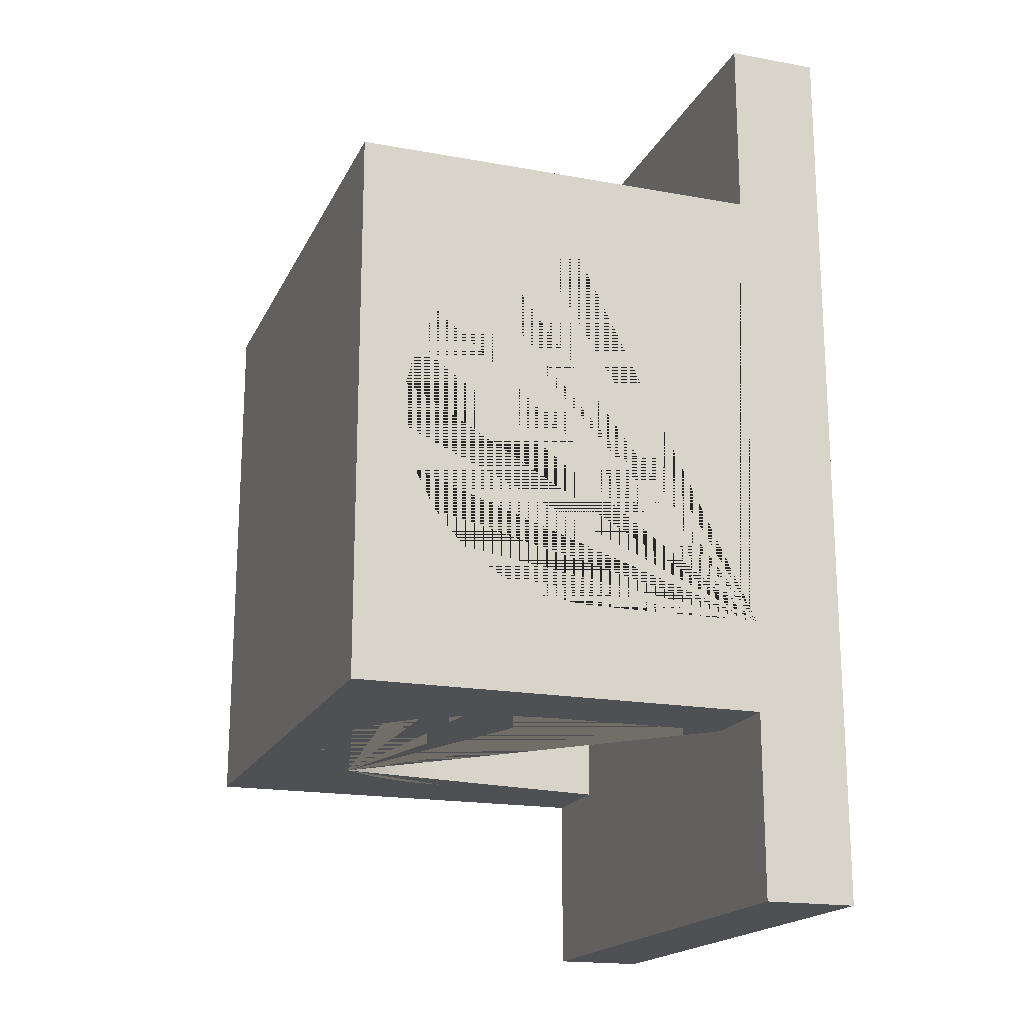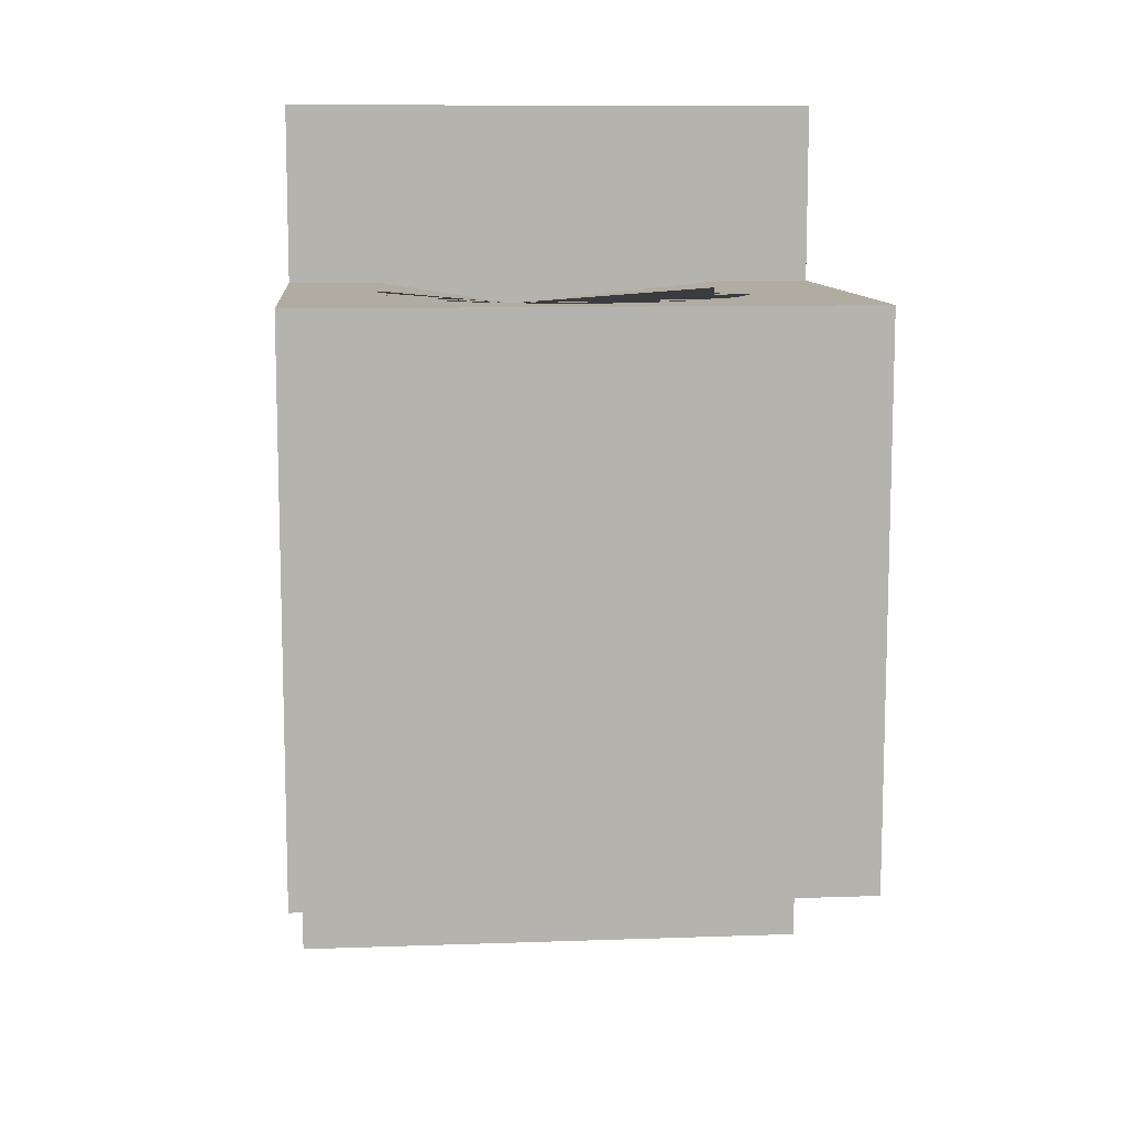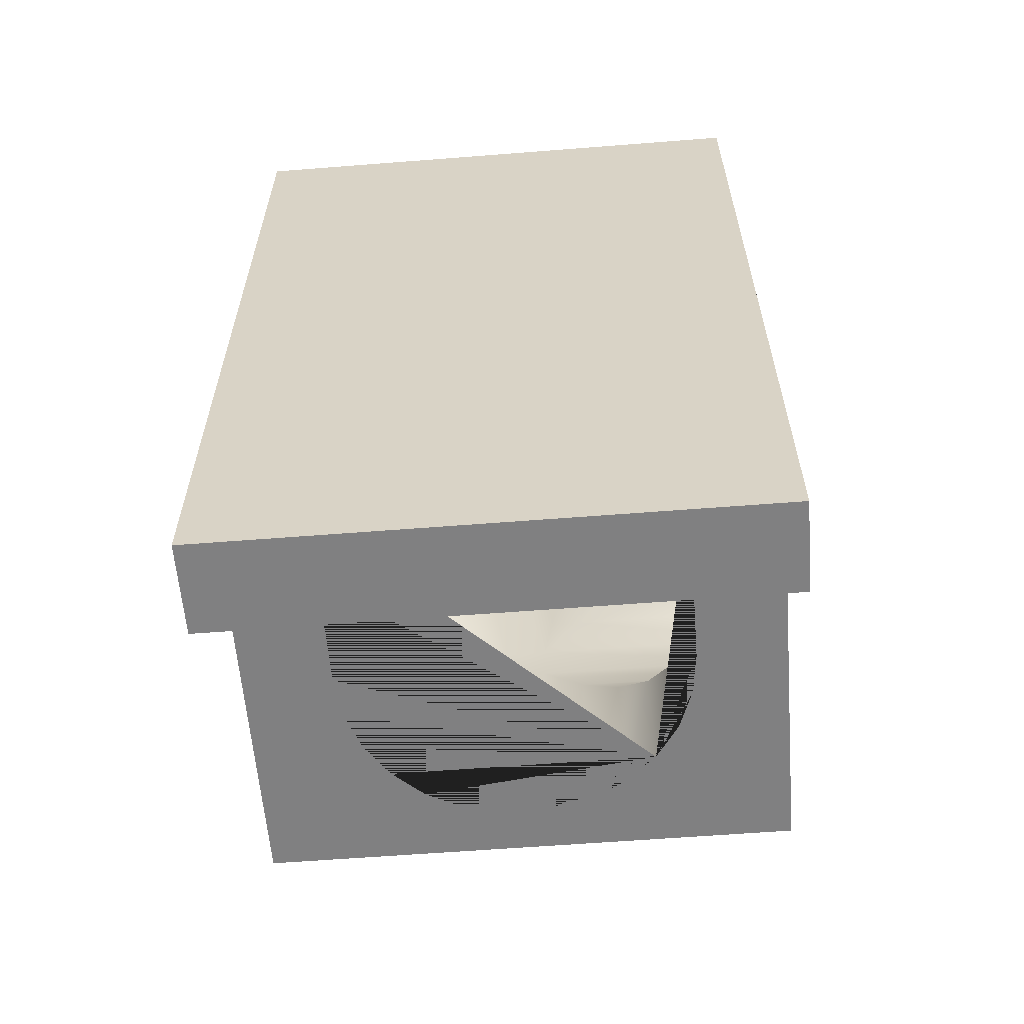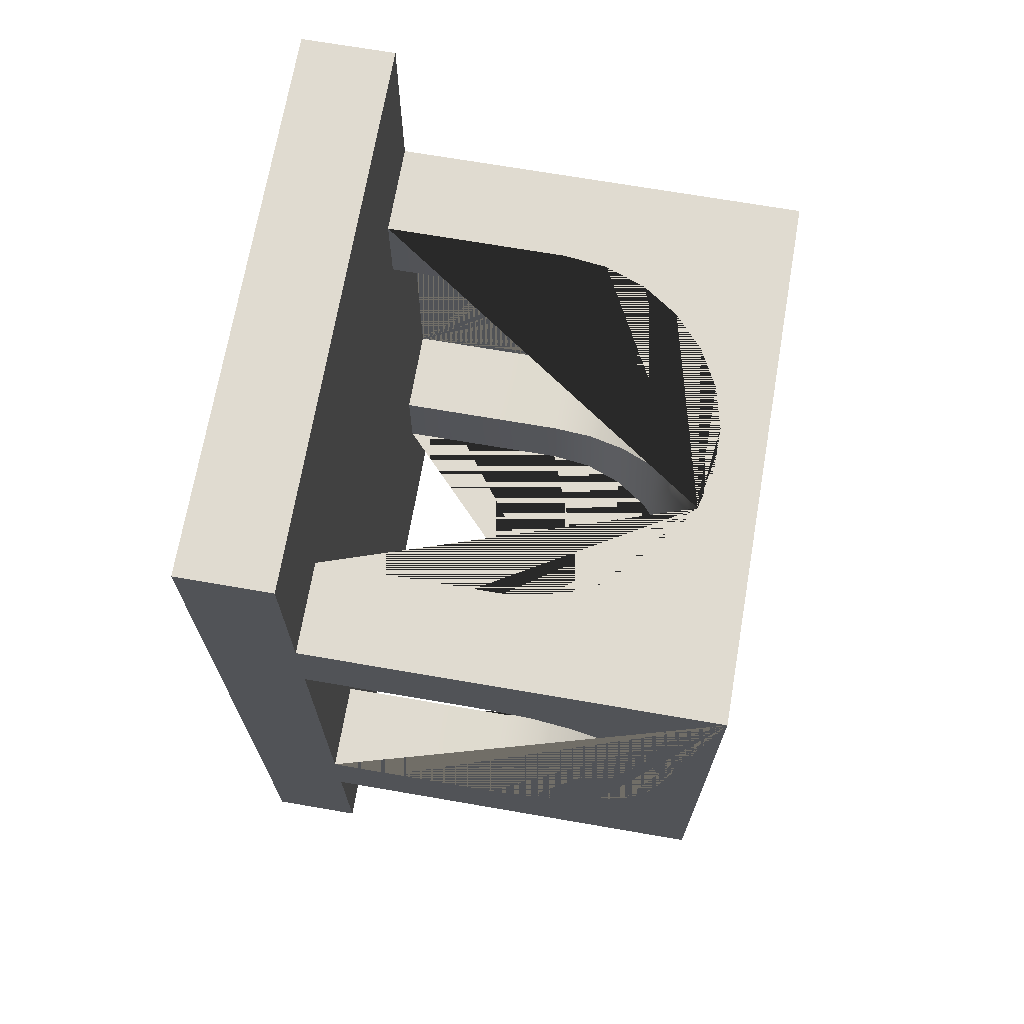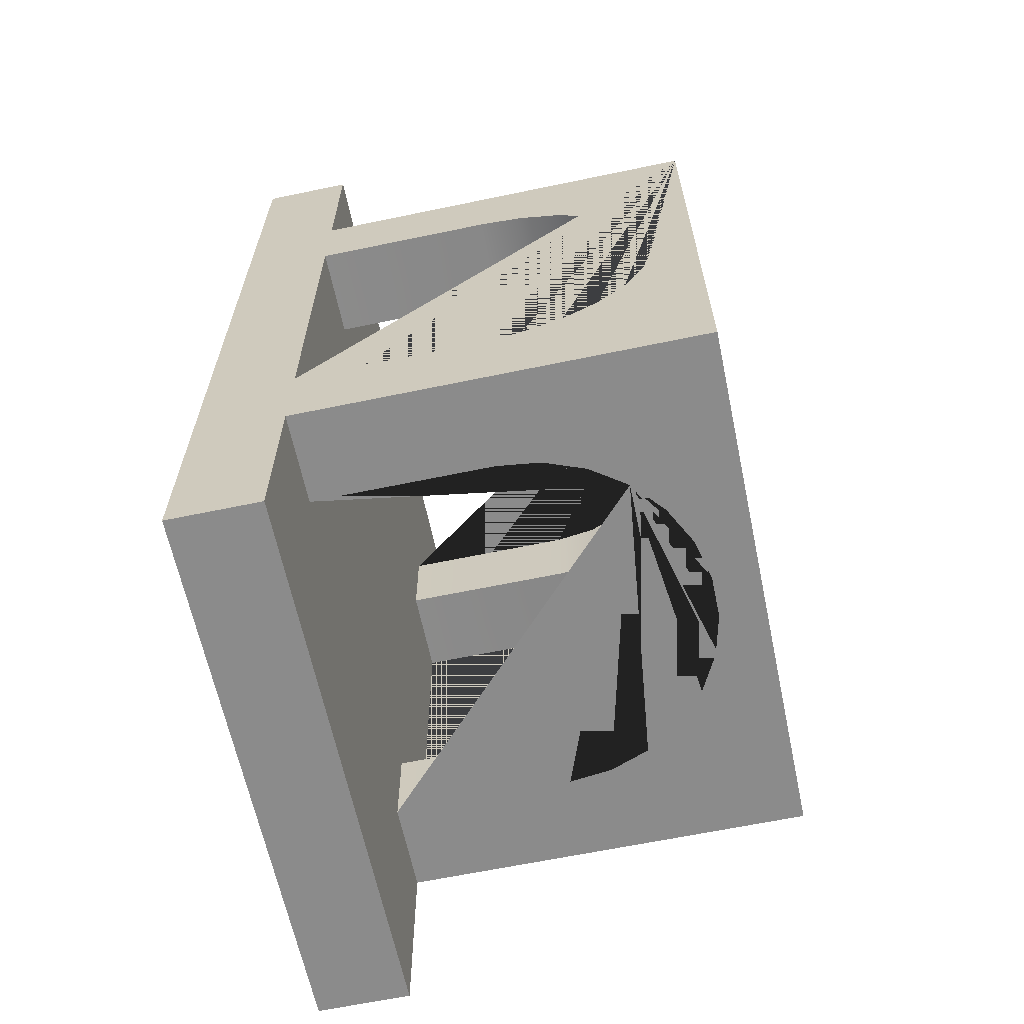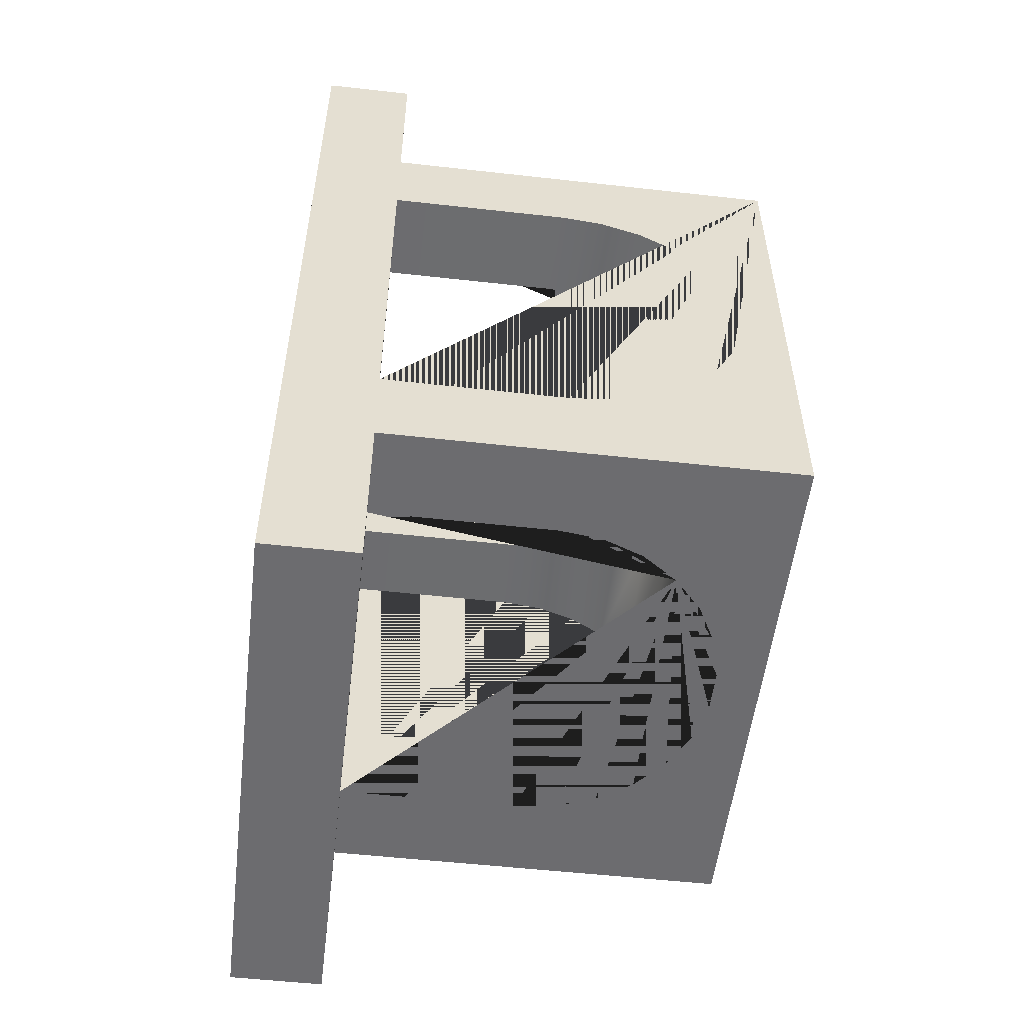
<metadata>
{"format":"obj","ext":"obj","renderer":"f3d","projection":"perspective","resolution":1024,"background":"white","views":[{"elev":-18.5,"azim":-109.3,"up":"+Z"},{"elev":10.2,"azim":174.9,"up":"+Z"},{"elev":-60.2,"azim":4.6,"up":"+Z"},{"elev":69.8,"azim":99.8,"up":"+Z"},{"elev":-63.8,"azim":101.9,"up":"+Z"},{"elev":-53.8,"azim":83.2,"up":"+Z"}]}
</metadata>
<code>
g
v 0.3 -0.05 0.5
v -0.3 -0.05 0.5
v 0.3 0.05 0.5
v -0.3 0.05 0.5
v -0.3 -0.05 -0.5
v 0.3 -0.05 -0.5
v -0.3 0.05 -0.5
v 0.3 0.05 -0.5
v 0.3 0.5 -0.3
v 0.3 0.5 0.3
v -0.3 0.5 0.3
v -0.3 0.5 -0.3
v 0.1497 0.3826 -0.3
v 0.1771 0.3429 -0.3
v 0.1942 0.2979 -0.3
v 0.2 0.25 -0.3
v 0.2 0.05 -0.3
v 0.3 0.05 -0.3
v -0.3 0.05 -0.3
v -0.2 0.05 -0.3
v -0.2 0.25 -0.3
v -0.1942 0.2979 -0.3
v -0.1771 0.3429 -0.3
v -0.1497 0.3826 -0.3
v -0.1136 0.4146 -0.3
v -0.07092 0.437 -0.3
v -0.02411 0.4485 -0.3
v 0.02411 0.4485 -0.3
v 0.07092 0.437 -0.3
v 0.1136 0.4146 -0.3
v 0.3 0.05 -0.2
v 0.3 0.25 -0.2
v 0.3 0.2979 -0.1942
v 0.3 0.3429 -0.1771
v 0.3 0.3826 -0.1497
v 0.3 0.4146 -0.1136
v 0.3 0.437 -0.07092
v 0.3 0.4485 -0.02411
v 0.3 0.4485 0.02411
v 0.3 0.437 0.07092
v 0.3 0.4146 0.1136
v 0.3 0.3826 0.1497
v 0.3 0.3429 0.1771
v 0.3 0.2979 0.1942
v 0.3 0.25 0.2
v 0.3 0.05 0.2
v 0.3 0.05 0.3
v 0.07092 0.437 0.3
v 0.02411 0.4485 0.3
v -0.02411 0.4485 0.3
v -0.07092 0.437 0.3
v -0.1136 0.4146 0.3
v -0.1497 0.3826 0.3
v -0.1771 0.3429 0.3
v -0.1942 0.2979 0.3
v -0.2 0.25 0.3
v -0.2 0.05 0.3
v -0.3 0.05 0.3
v 0.2 0.05 0.3
v 0.2 0.25 0.3
v 0.1942 0.2979 0.3
v 0.1771 0.3429 0.3
v 0.1497 0.3826 0.3
v 0.1136 0.4146 0.3
v -0.3 0.05 -0.2
v -0.3 0.05 0.2
v -0.3 0.25 0.2
v -0.3 0.2979 0.1942
v -0.3 0.3429 0.1771
v -0.3 0.3826 0.1497
v -0.3 0.4146 0.1136
v -0.3 0.437 0.07092
v -0.3 0.4485 0.02411
v -0.3 0.4485 -0.02411
v -0.3 0.437 -0.07092
v -0.3 0.4146 -0.1136
v -0.3 0.3826 -0.1497
v -0.3 0.3429 -0.1771
v -0.3 0.2979 -0.1942
v -0.3 0.25 -0.2
v -0.2 0.05 -0.2
v -0.2 0.05 0.2
v 0.2 0.05 0.2
v 0.2 0.05 -0.2
v 0.2 0.25 0.2
v 0.2 0.25 -0.2
v -0.2 0.25 0.2
v -0.2 0.25 -0.2
v 0.1942 0.2979 -0.1942
v 0.1771 0.3429 -0.1771
v 0.1497 0.3826 -0.1497
v 0.1136 0.4146 -0.1136
v 0.07092 0.437 -0.07092
v 0.02411 0.4485 -0.02411
v -0.07092 0.437 -0.07092
v -0.02411 0.4485 -0.02411
v -0.1136 0.4146 -0.1136
v -0.1497 0.3826 -0.1497
v -0.1771 0.3429 -0.1771
v -0.1942 0.2979 -0.1942
v 0.1942 0.2979 0.1942
v 0.1771 0.3429 0.1771
v 0.1497 0.3826 0.1497
v 0.1136 0.4146 0.1136
v 0.07092 0.437 0.07092
v 0.02411 0.4485 0.02411
v -0.02411 0.4485 0.02411
v -0.07092 0.437 0.07092
v -0.1136 0.4146 0.1136
v -0.1497 0.3826 0.1497
v -0.1771 0.3429 0.1771
v -0.1942 0.2979 0.1942
g IGate
f 1 3 4 2
f 5 7 8 6
f 7 4 3 8
f 6 1 2 5
f 6 8 3 1
f 2 4 7 5
f 9 12 11 10
f 13 30 29 28 27 26 25 24 23 22 21 20 19 12 9 18 17 16 15 14
f 10 47 46 45 44 43 42 41 40 39 38 37 36 35 34 33 32 31 18 9
f 48 64 63 62 61 60 59 47 10 11 58 57 56 55 54 53 52 51 50 49
f 65 80 79 78 77 76 75 74 73 72 71 70 69 68 67 66 58 11 12 19
f 19 20 81 65
f 58 66 82 57
f 47 59 83 46
f 18 31 84 17
f 85 83 59 60
f 84 86 16 17
f 88 81 20 21
f 82 87 56 57
f 86 89 15 16
f 89 90 14 15
f 90 91 13 14
f 91 92 30 13
f 92 93 29 30
f 28 29 93 94
f 26 27 96 95
f 25 26 95 97
f 24 25 97 98
f 23 24 98 99
f 22 23 99 100
f 100 88 21 22
f 28 94 96 27
f 61 101 85 60
f 62 102 101 61
f 63 103 102 62
f 64 104 103 63
f 64 48 105 104
f 106 105 48 49
f 51 108 107 50
f 52 109 108 51
f 53 110 109 52
f 54 111 110 53
f 55 112 111 54
f 87 112 55 56
f 50 107 106 49
f 86 84 31 32
f 80 65 81 88
f 87 82 66 67
f 45 46 83 85
f 100 79 80 88
f 99 78 79 100
f 98 77 78 99
f 97 76 77 98
f 75 76 97 95
f 95 96 74 75
f 73 74 96 107
f 107 108 72 73
f 108 109 71 72
f 70 71 109 110
f 110 111 69 70
f 111 112 68 69
f 87 67 68 112
f 94 106 107 96
f 89 86 32 33
f 90 89 33 34
f 91 90 34 35
f 92 91 35 36
f 36 37 93 92
f 94 93 37 38
f 38 39 106 94
f 105 106 39 40
f 104 105 40 41
f 103 104 41 42
f 102 103 42 43
f 101 102 43 44
f 85 101 44 45

</code>
